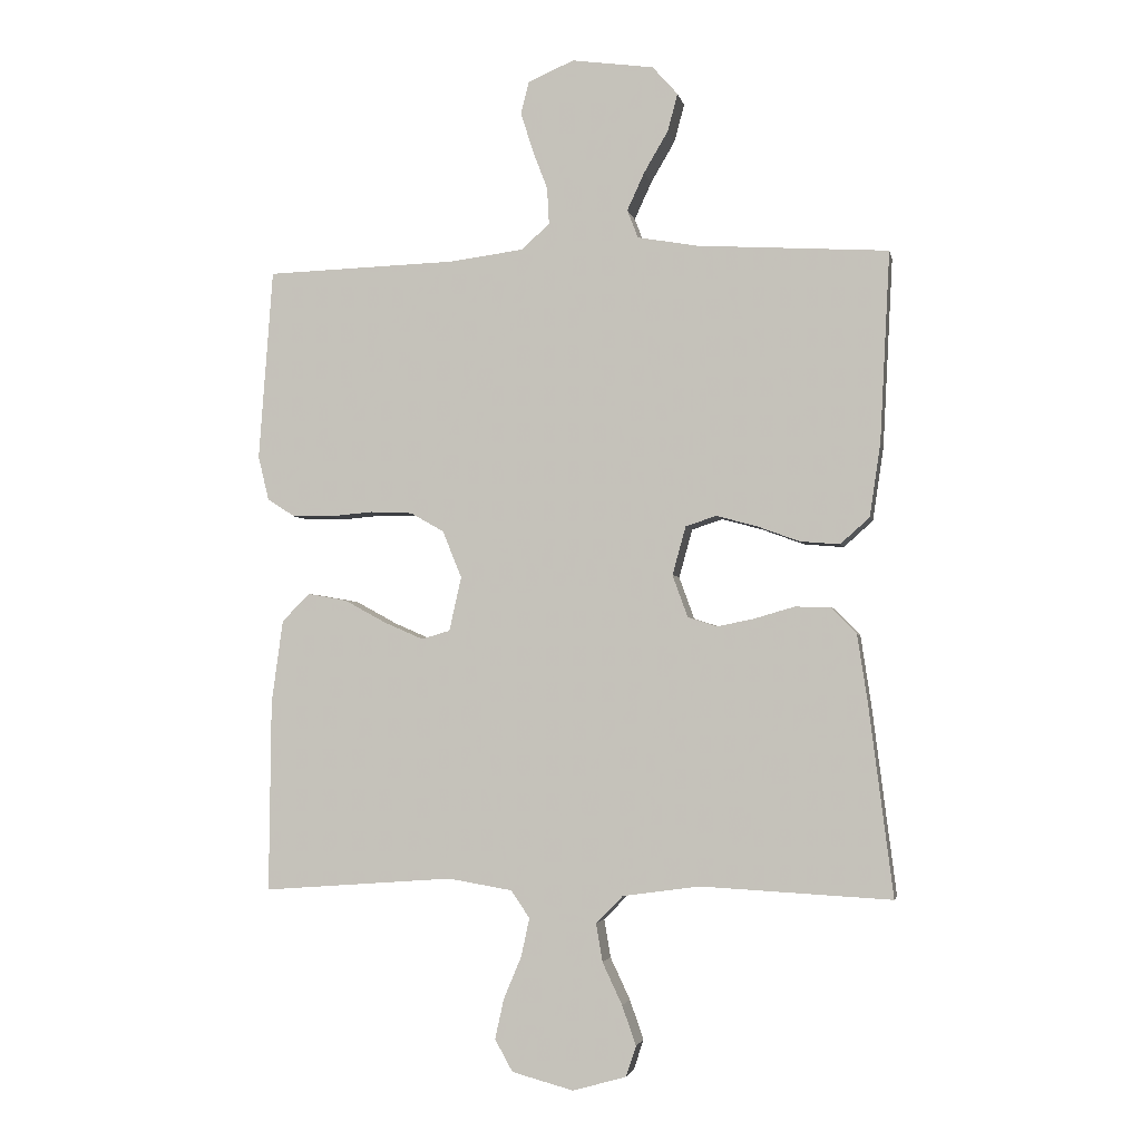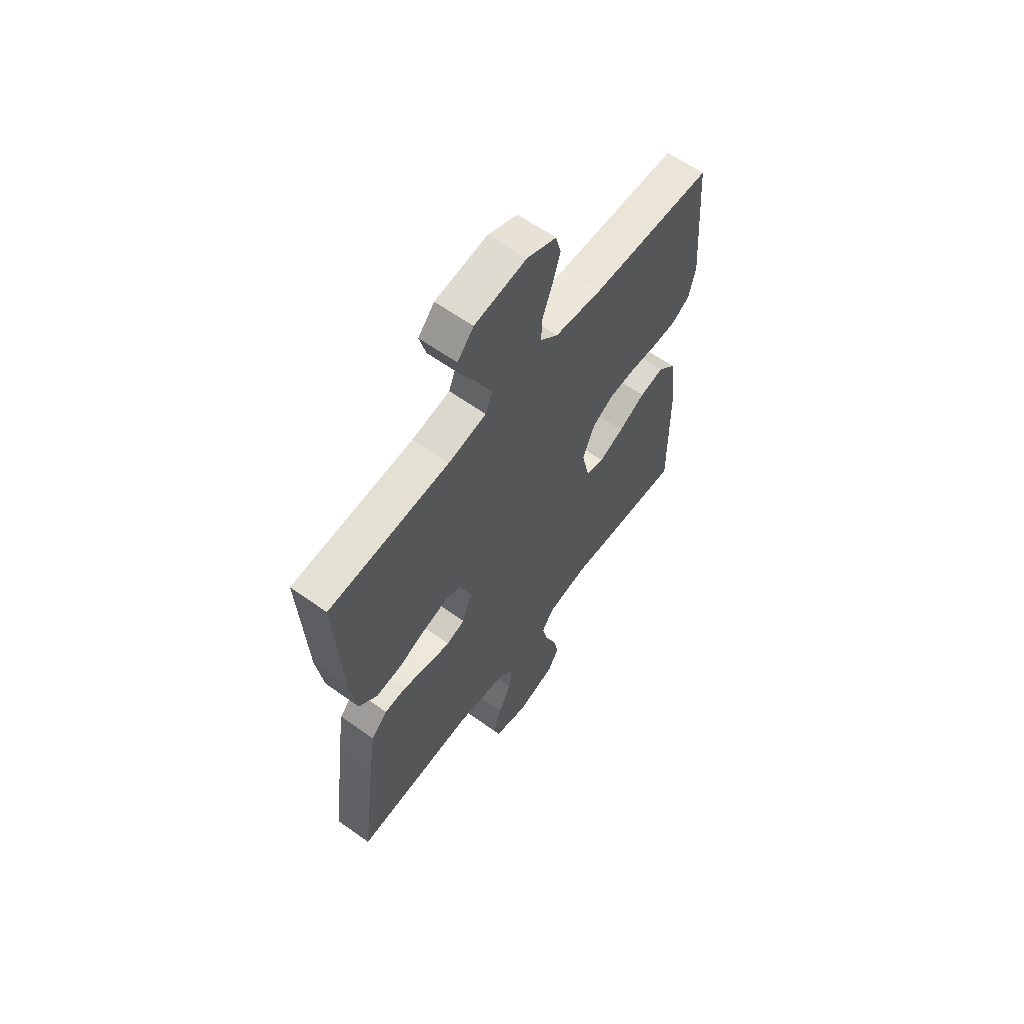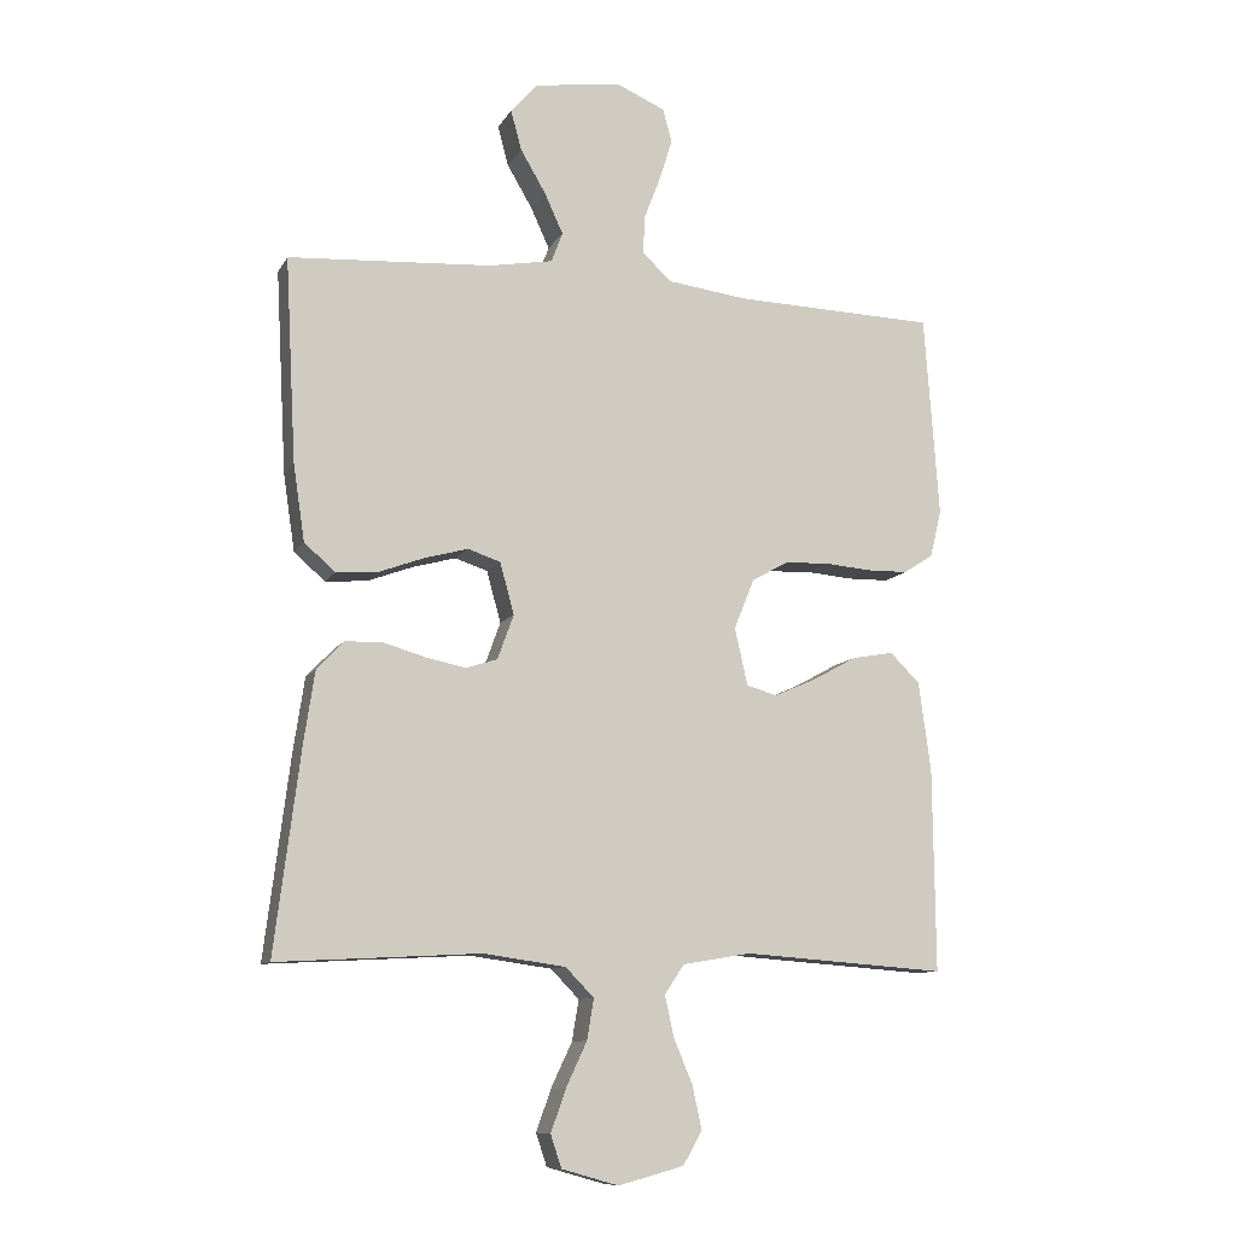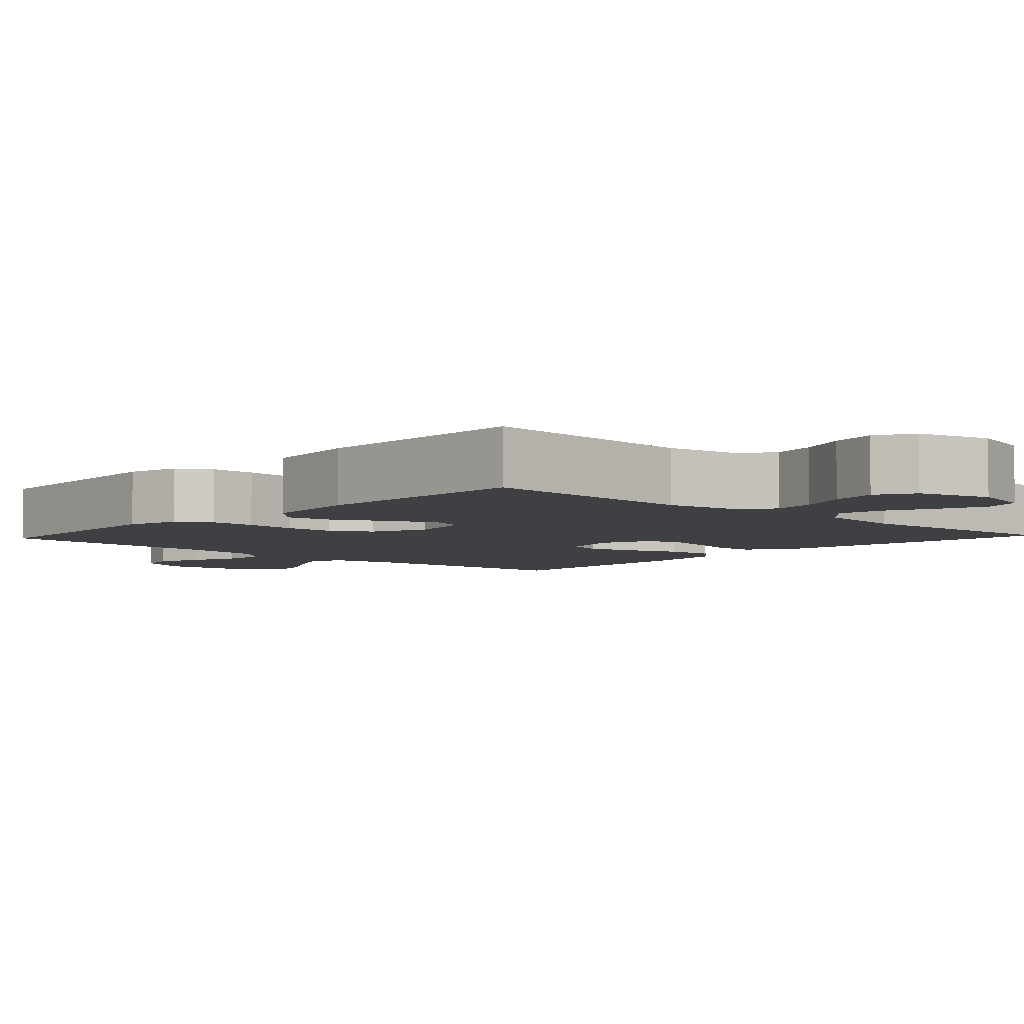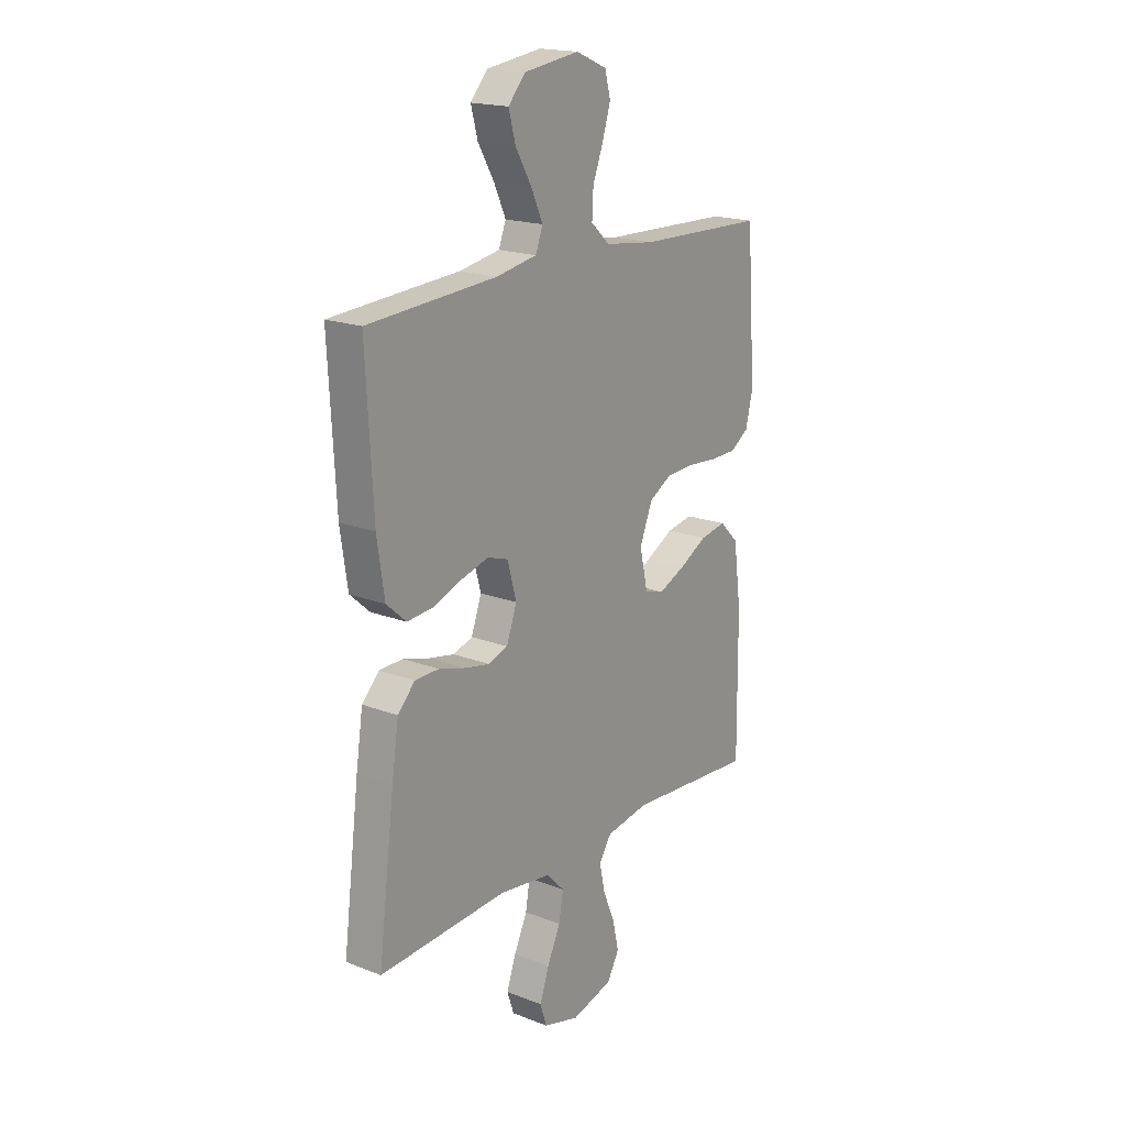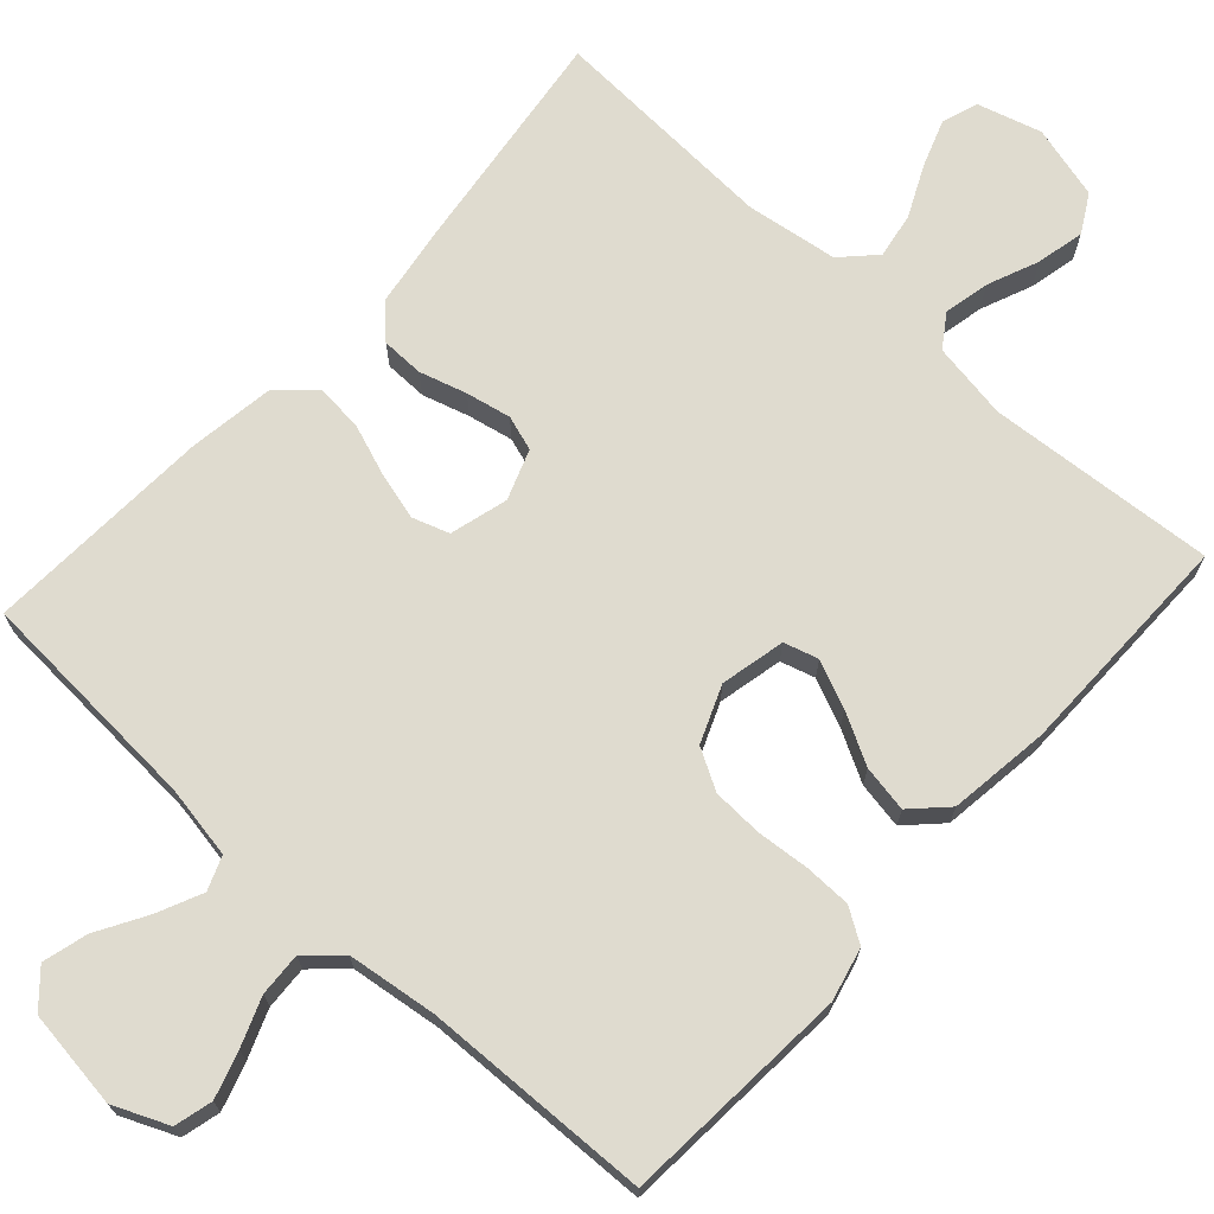
<metadata>
{"format":"obj","ext":"obj","renderer":"f3d","projection":"perspective","resolution":1024,"background":"white","views":[{"elev":-3.2,"azim":-168.6,"up":"+Z"},{"elev":61.5,"azim":-53.9,"up":"+Z"},{"elev":-10.2,"azim":-18.7,"up":"+Z"},{"elev":-5.1,"azim":137.1,"up":"+Y"},{"elev":18.7,"azim":-53.6,"up":"+Z"},{"elev":70.5,"azim":42.1,"up":"+Y"}]}
</metadata>
<code>
v -0.5 0.07 0.5
v -0.2 0.07 0.519
v -0.105 0.07 0.536
v -0.088 0.07 0.58
v -0.115 0.07 0.639
v -0.153 0.07 0.704
v -0.169 0.07 0.763
v -0.129 0.07 0.808
v 0 0.07 0.826
v 0.072 0.07 0.795
v 0.085 0.07 0.745
v 0.066 0.07 0.684
v 0.042 0.07 0.621
v 0.039 0.07 0.564
v 0.083 0.07 0.524
v 0.2 0.07 0.509
v 0.5 0.07 0.5
v 0.522 0.07 0.2
v 0.505 0.07 0.13
v 0.461 0.07 0.102
v 0.4 0.07 0.101
v 0.331 0.07 0.107
v 0.265 0.07 0.104
v 0.212 0.07 0.074
v 0.182 0.07 0
v 0.201 0.07 -0.085
v 0.246 0.07 -0.098
v 0.308 0.07 -0.071
v 0.374 0.07 -0.035
v 0.435 0.07 -0.024
v 0.479 0.07 -0.068
v 0.497 0.07 -0.2
v 0.5 0.07 -0.5
v 0.2 0.07 -0.478
v 0.099 0.07 -0.495
v 0.07 0.07 -0.538
v 0.083 0.07 -0.598
v 0.111 0.07 -0.665
v 0.125 0.07 -0.728
v 0.097 0.07 -0.778
v 0 0.07 -0.804
v -0.084 0.07 -0.78
v -0.1 0.07 -0.732
v -0.078 0.07 -0.67
v -0.047 0.07 -0.604
v -0.037 0.07 -0.544
v -0.079 0.07 -0.501
v -0.2 0.07 -0.484
v -0.5 0.07 -0.5
v -0.462 0.07 -0.2
v -0.446 0.07 -0.094
v -0.406 0.07 -0.052
v -0.35 0.07 -0.051
v -0.288 0.07 -0.069
v -0.229 0.07 -0.081
v -0.183 0.07 -0.066
v -0.159 0.07 0
v -0.18 0.07 0.076
v -0.228 0.07 0.092
v -0.291 0.07 0.075
v -0.359 0.07 0.05
v -0.421 0.07 0.045
v -0.467 0.07 0.086
v -0.484 0.07 0.2
v -0.5 0 0.5
v -0.2 0 0.519
v -0.105 0 0.536
v -0.088 0 0.58
v -0.115 0 0.639
v -0.153 0 0.704
v -0.169 0 0.763
v -0.129 0 0.808
v 0 0 0.826
v 0.072 0 0.795
v 0.085 0 0.745
v 0.066 0 0.684
v 0.042 0 0.621
v 0.039 0 0.564
v 0.083 0 0.524
v 0.2 0 0.509
v 0.5 0 0.5
v 0.522 0 0.2
v 0.505 0 0.13
v 0.461 0 0.102
v 0.4 0 0.101
v 0.331 0 0.107
v 0.265 0 0.104
v 0.212 0 0.074
v 0.182 0 0
v 0.201 0 -0.085
v 0.246 0 -0.098
v 0.308 0 -0.071
v 0.374 0 -0.035
v 0.435 0 -0.024
v 0.479 0 -0.068
v 0.497 0 -0.2
v 0.5 0 -0.5
v 0.2 0 -0.478
v 0.099 0 -0.495
v 0.07 0 -0.538
v 0.083 0 -0.598
v 0.111 0 -0.665
v 0.125 0 -0.728
v 0.097 0 -0.778
v 0 0 -0.804
v -0.084 0 -0.78
v -0.1 0 -0.732
v -0.078 0 -0.67
v -0.047 0 -0.604
v -0.037 0 -0.544
v -0.079 0 -0.501
v -0.2 0 -0.484
v -0.5 0 -0.5
v -0.462 0 -0.2
v -0.446 0 -0.094
v -0.406 0 -0.052
v -0.35 0 -0.051
v -0.288 0 -0.069
v -0.229 0 -0.081
v -0.183 0 -0.066
v -0.159 0 0
v -0.18 0 0.076
v -0.228 0 0.092
v -0.291 0 0.075
v -0.359 0 0.05
v -0.421 0 0.045
v -0.467 0 0.086
v -0.484 0 0.2
f 63 64 1 2
f 60 61 62 63
f 59 60 63 2
f 58 59 2 3
f 57 58 3 4
f 51 52 53 54
f 51 54 55
f 48 49 50 51
f 47 48 51 55
f 46 47 55 56
f 42 43 44 45
f 40 41 42 45
f 40 45 46
f 37 38 39 40
f 36 37 40 46
f 35 36 46 56
f 31 32 33 34
f 28 29 30 31
f 27 28 31 34
f 26 27 34 35
f 19 20 21 22
f 19 22 23
f 16 17 18 19
f 15 16 19 23
f 14 15 23 24
f 10 11 12 13
f 8 9 10 13
f 8 13 14
f 5 6 7 8
f 4 5 8 14
f 57 4 14 24
f 25 26 35 56
f 24 25 56 57
f 66 65 128 127
f 127 126 125 124
f 66 127 124 123
f 67 66 123 122
f 68 67 122 121
f 118 117 116 115
f 119 118 115
f 115 114 113 112
f 119 115 112 111
f 120 119 111 110
f 109 108 107 106
f 109 106 105 104
f 110 109 104
f 104 103 102 101
f 110 104 101 100
f 120 110 100 99
f 98 97 96 95
f 95 94 93 92
f 98 95 92 91
f 99 98 91 90
f 86 85 84 83
f 87 86 83
f 83 82 81 80
f 87 83 80 79
f 88 87 79 78
f 77 76 75 74
f 77 74 73 72
f 78 77 72
f 72 71 70 69
f 78 72 69 68
f 88 78 68 121
f 120 99 90 89
f 121 120 89 88
f 1 65 66 2
f 2 66 67 3
f 3 67 68 4
f 4 68 69 5
f 5 69 70 6
f 6 70 71 7
f 7 71 72 8
f 8 72 73 9
f 9 73 74 10
f 10 74 75 11
f 11 75 76 12
f 12 76 77 13
f 13 77 78 14
f 14 78 79 15
f 15 79 80 16
f 16 80 81 17
f 17 81 82 18
f 18 82 83 19
f 19 83 84 20
f 20 84 85 21
f 21 85 86 22
f 22 86 87 23
f 23 87 88 24
f 24 88 89 25
f 25 89 90 26
f 26 90 91 27
f 27 91 92 28
f 28 92 93 29
f 29 93 94 30
f 30 94 95 31
f 31 95 96 32
f 32 96 97 33
f 33 97 98 34
f 34 98 99 35
f 35 99 100 36
f 36 100 101 37
f 37 101 102 38
f 38 102 103 39
f 39 103 104 40
f 40 104 105 41
f 41 105 106 42
f 42 106 107 43
f 43 107 108 44
f 44 108 109 45
f 45 109 110 46
f 46 110 111 47
f 47 111 112 48
f 48 112 113 49
f 49 113 114 50
f 50 114 115 51
f 51 115 116 52
f 52 116 117 53
f 53 117 118 54
f 54 118 119 55
f 55 119 120 56
f 56 120 121 57
f 57 121 122 58
f 58 122 123 59
f 59 123 124 60
f 60 124 125 61
f 61 125 126 62
f 62 126 127 63
f 63 127 128 64
f 64 128 65 1

</code>
